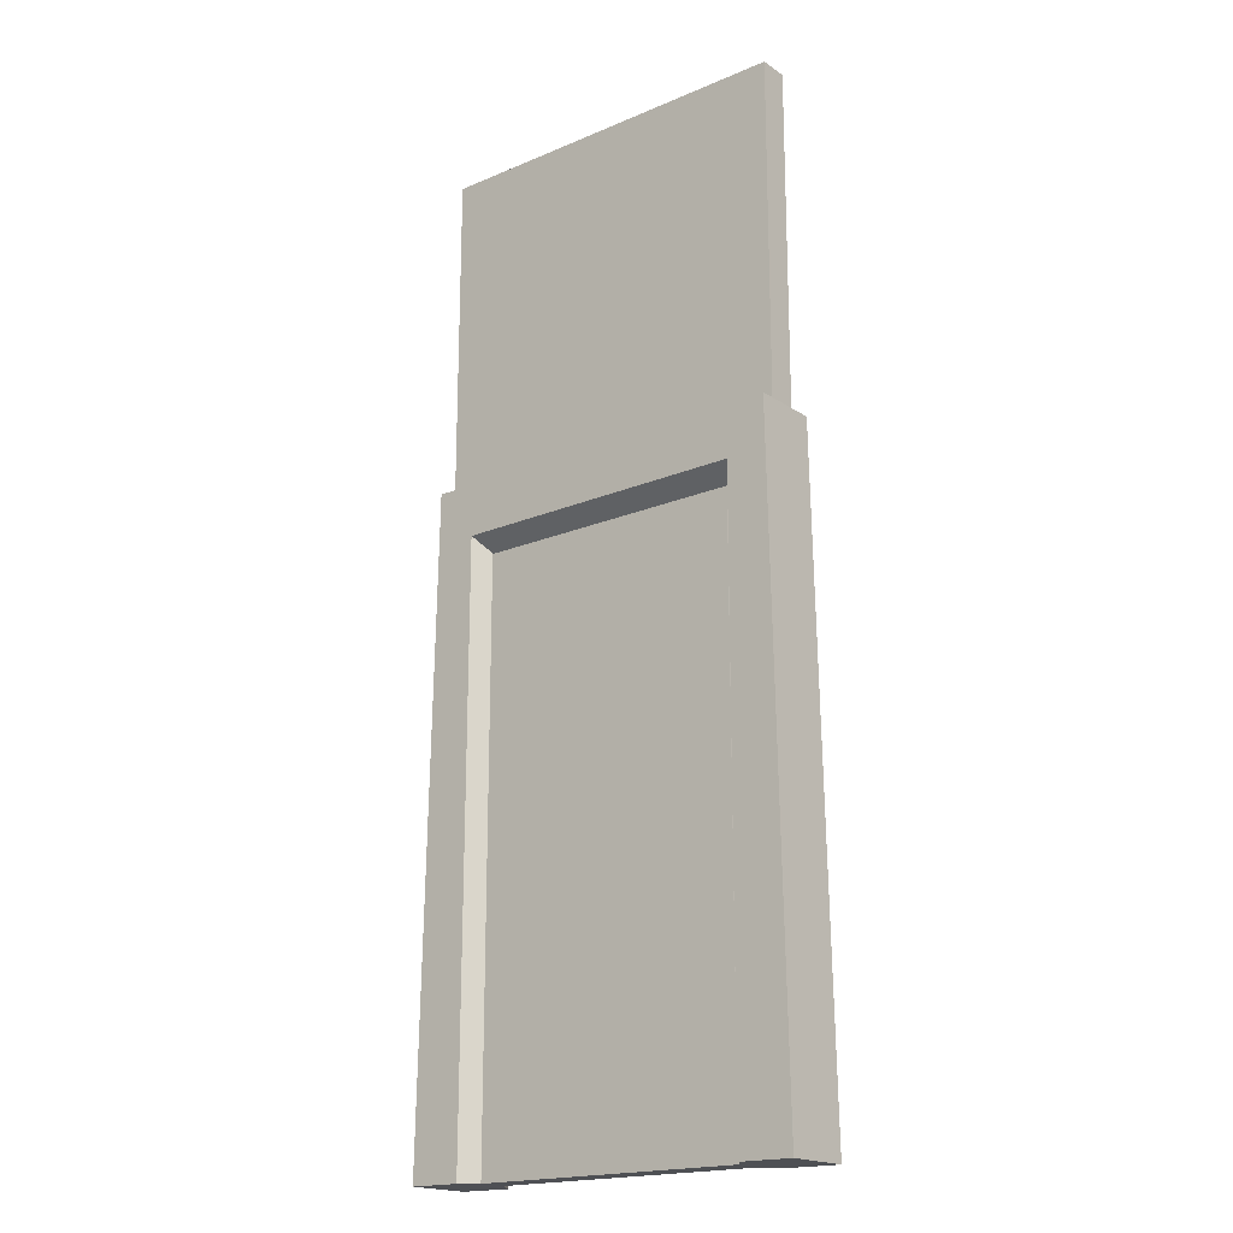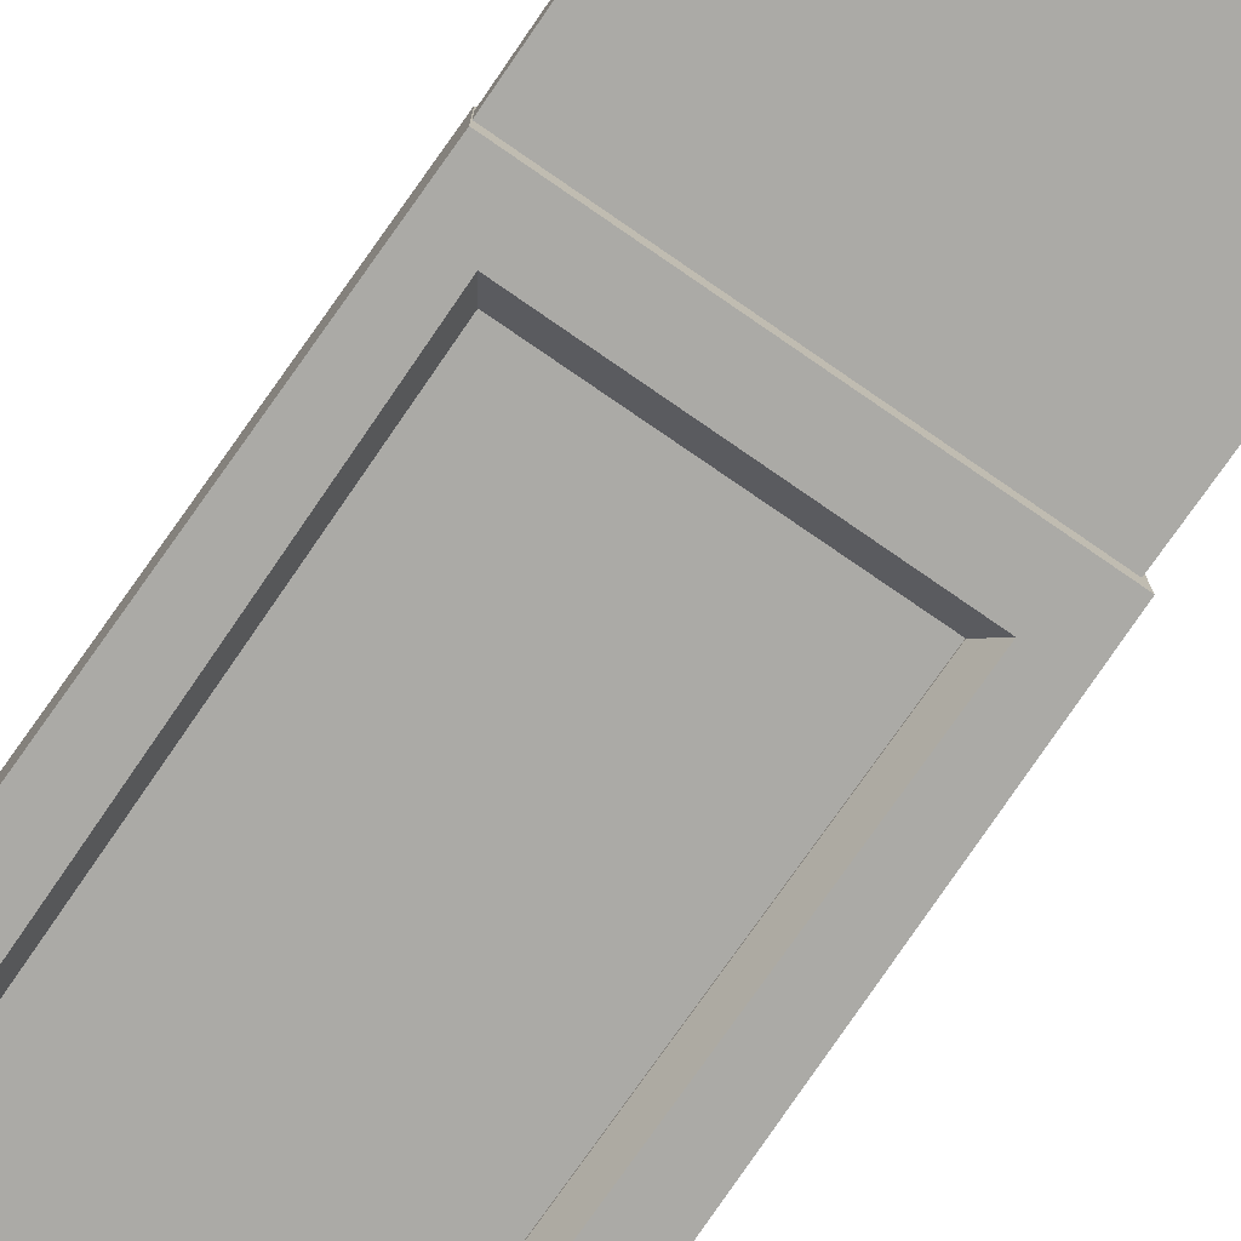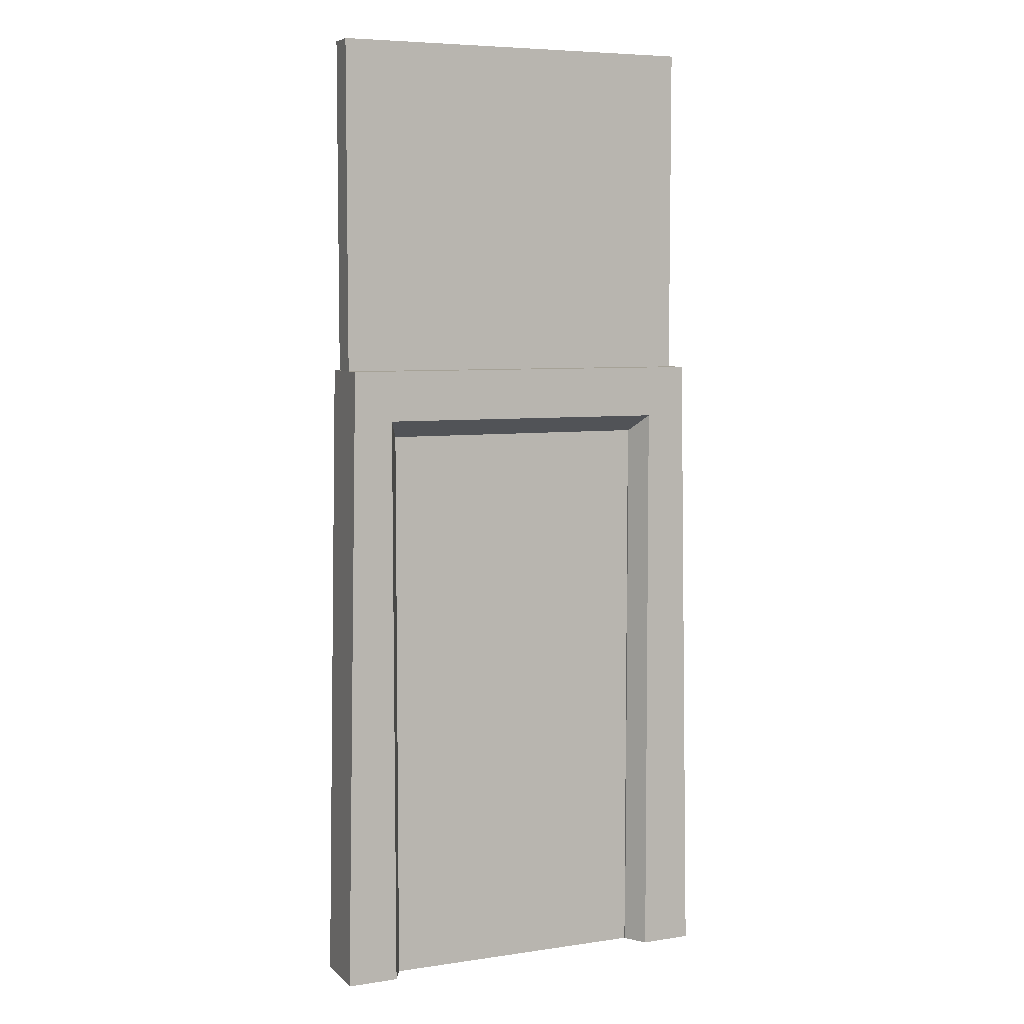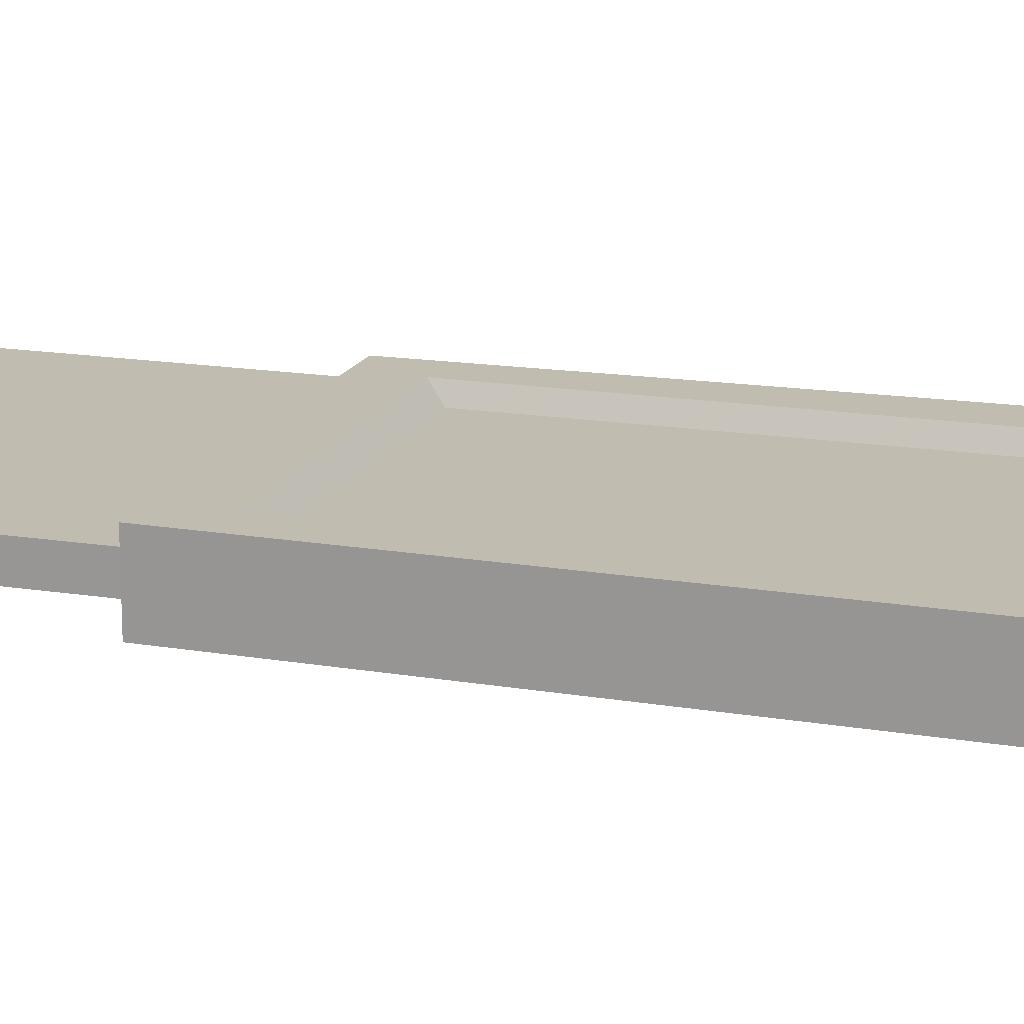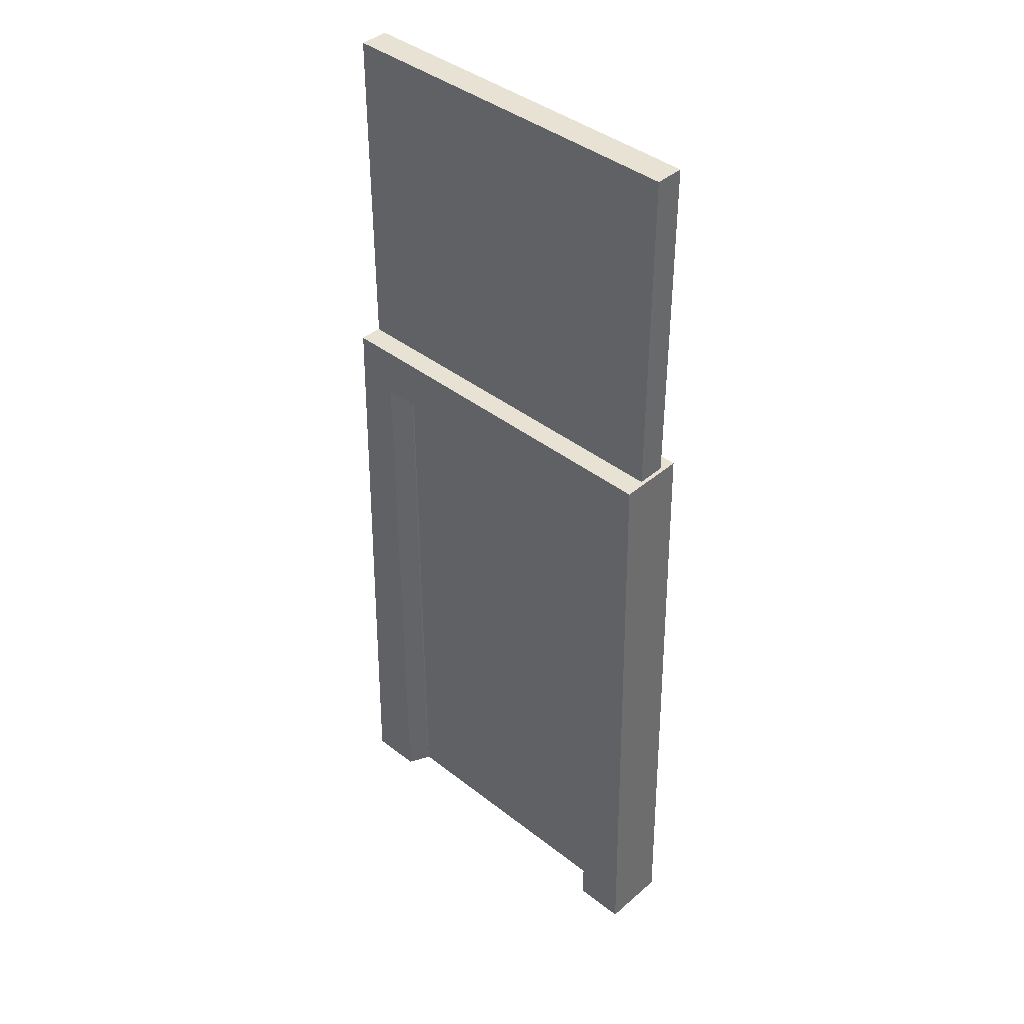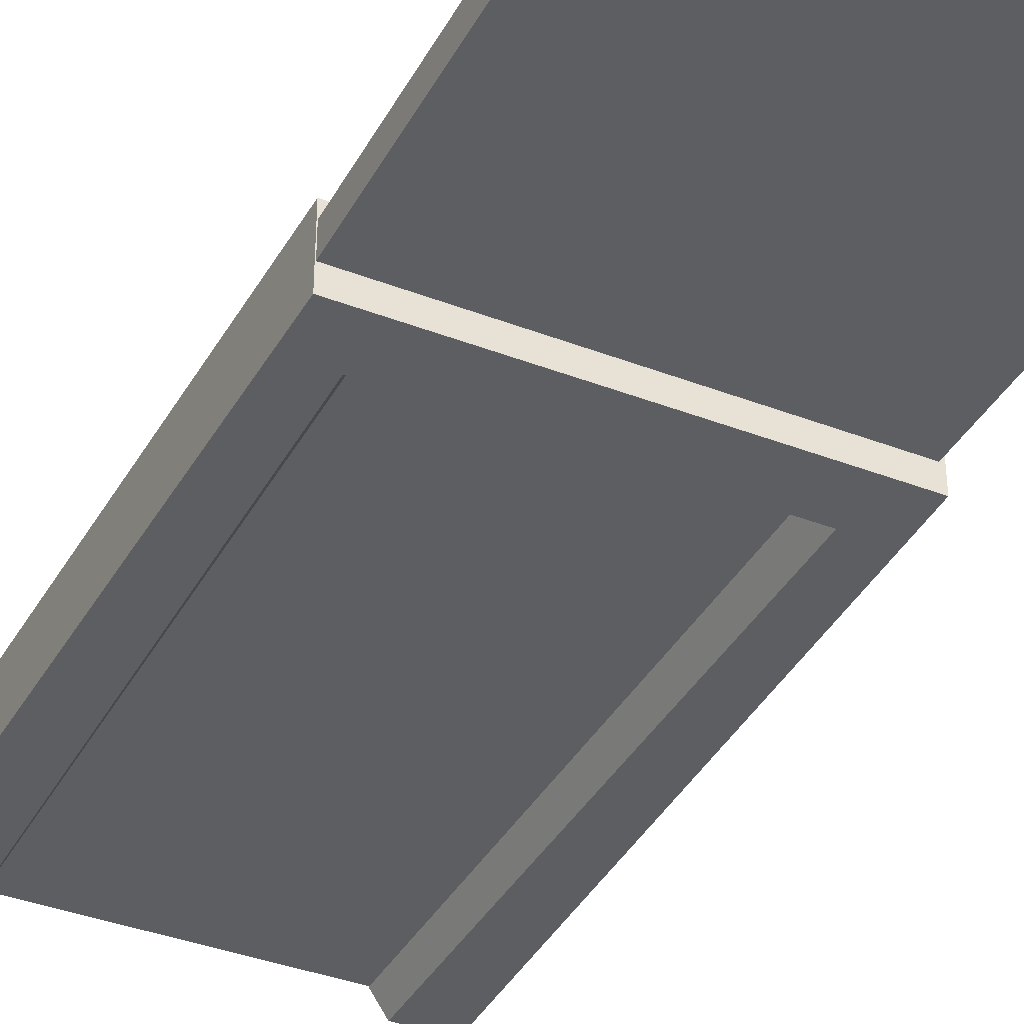
<metadata>
{"format":"obj","ext":"obj","renderer":"f3d","projection":"perspective","resolution":1024,"background":"white","views":[{"elev":-18.9,"azim":38.7,"up":"+Y"},{"elev":-75.7,"azim":145.4,"up":"+Z"},{"elev":6.4,"azim":156.6,"up":"+Y"},{"elev":16.6,"azim":-71.7,"up":"+Z"},{"elev":40.8,"azim":-136.4,"up":"+Y"},{"elev":-38.1,"azim":153.9,"up":"+Z"}]}
</metadata>
<code>
v  49.67 -91.78 -5.231
v  46.65 67.9 -5.231
v  46.65 67.9 11.2
v  49.67 -91.78 11.2
v  -46.57 67.9 -5.231
v  -46.57 67.9 11.2
v  -49.59 -91.77 -5.231
v  -49.59 -91.77 11.2
v  -33.17 50.8 0
v  -33.17 -91.8 -0
v  -36.82 -91.85 -5.23
v  -36.62 55.02 -5.23
v  -33.17 -91.8 6.838
v  -36.82 -91.85 11.2
v  -33.17 50.8 6.838
v  -36.62 55.02 11.2
v  34.1 50.8 6.838
v  36.9 55.18 11.2
v  34.1 -91.8 6.838
v  36.7 -91.7 11.2
v  34.1 -91.8 -0
v  36.7 -91.7 -5.232
v  34.1 50.8 0
v  36.9 55.18 -5.232
g Door_frame
f 1 2 3 4
f 2 5 6 3
f 5 7 8 6
f 9 10 11 12
f 10 13 14 11
f 13 15 16 14
f 15 17 18 16
f 17 19 20 18
f 19 21 22 20
f 21 23 24 22
f 23 9 12 24
f 17 23 21 19
f 13 10 9 15
f 15 9 23 17
f 12 11 7 5
f 11 14 8 7
f 14 16 6 8
f 16 18 3 6
f 18 20 4 3
f 20 22 1 4
f 22 24 2 1
f 24 12 5 2
v  -33.17 -91.8 0.3632
v  -33.17 50.8 0.3633
v  34.1 50.8 0.3633
v  34.1 -91.8 0.3632
v  34.1 50.8 7.523
v  -33.17 50.8 7.523
v  -33.17 -91.8 7.523
v  34.1 -91.8 7.523
g Door
f 25 26 27 28
f 29 30 31 32
f 26 25 31 30
f 27 26 30 29
f 28 27 29 32
f 25 28 32 31
v  -45.56 66.89 0.3632
v  -45.56 151 0.3632
v  46.48 151 0.3632
v  46.48 66.89 0.3632
v  46.48 151 7.523
v  -45.56 151 7.523
v  -45.56 66.89 7.523
v  46.48 66.89 7.523
g Wall_section
f 33 34 35 36
f 37 38 39 40
f 34 33 39 38
f 35 34 38 37
f 36 35 37 40
f 33 36 40 39

</code>
